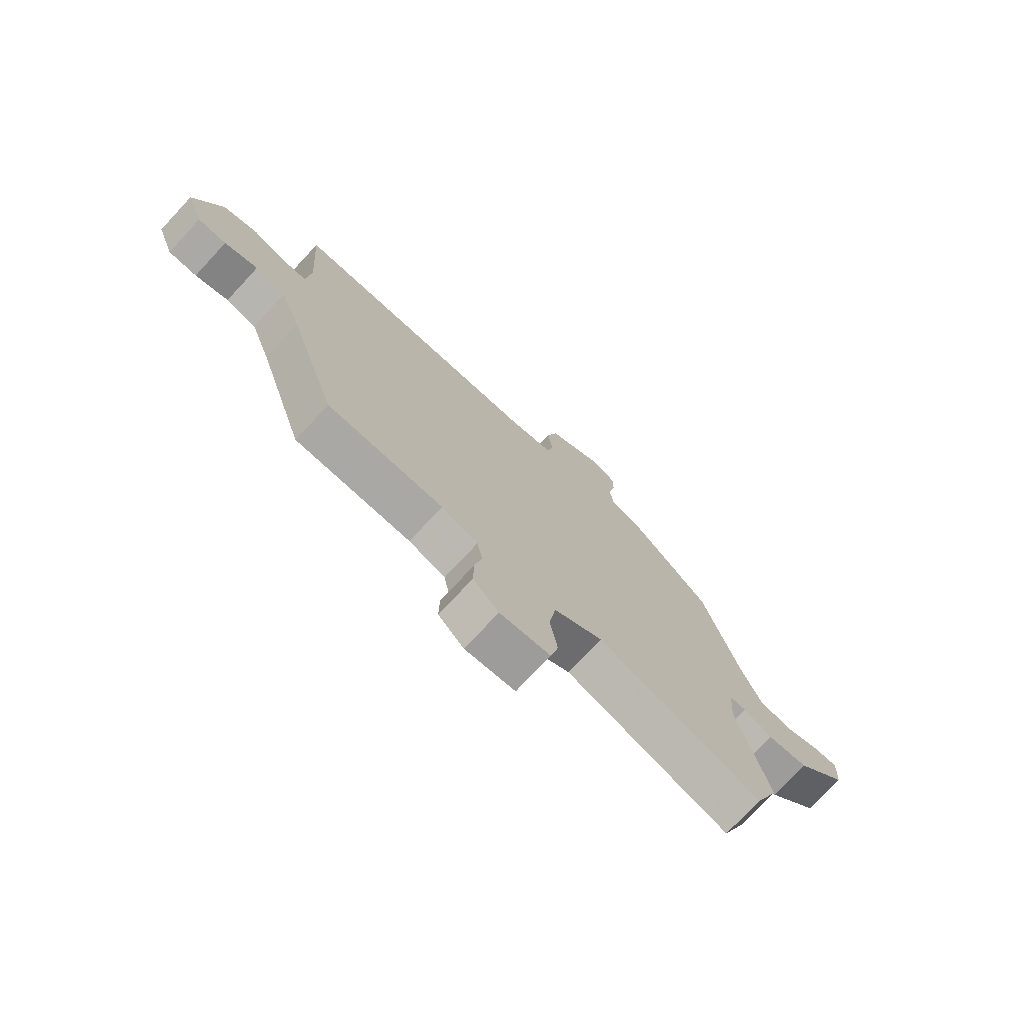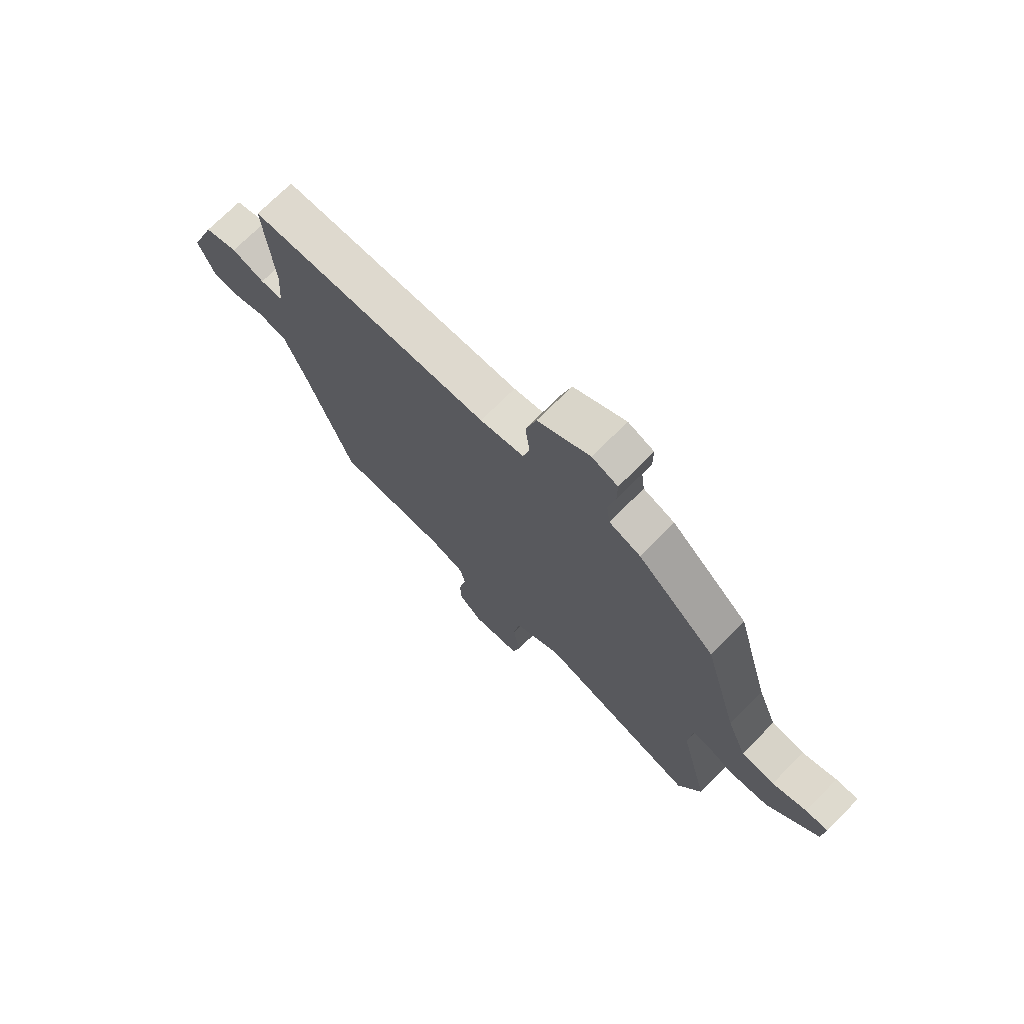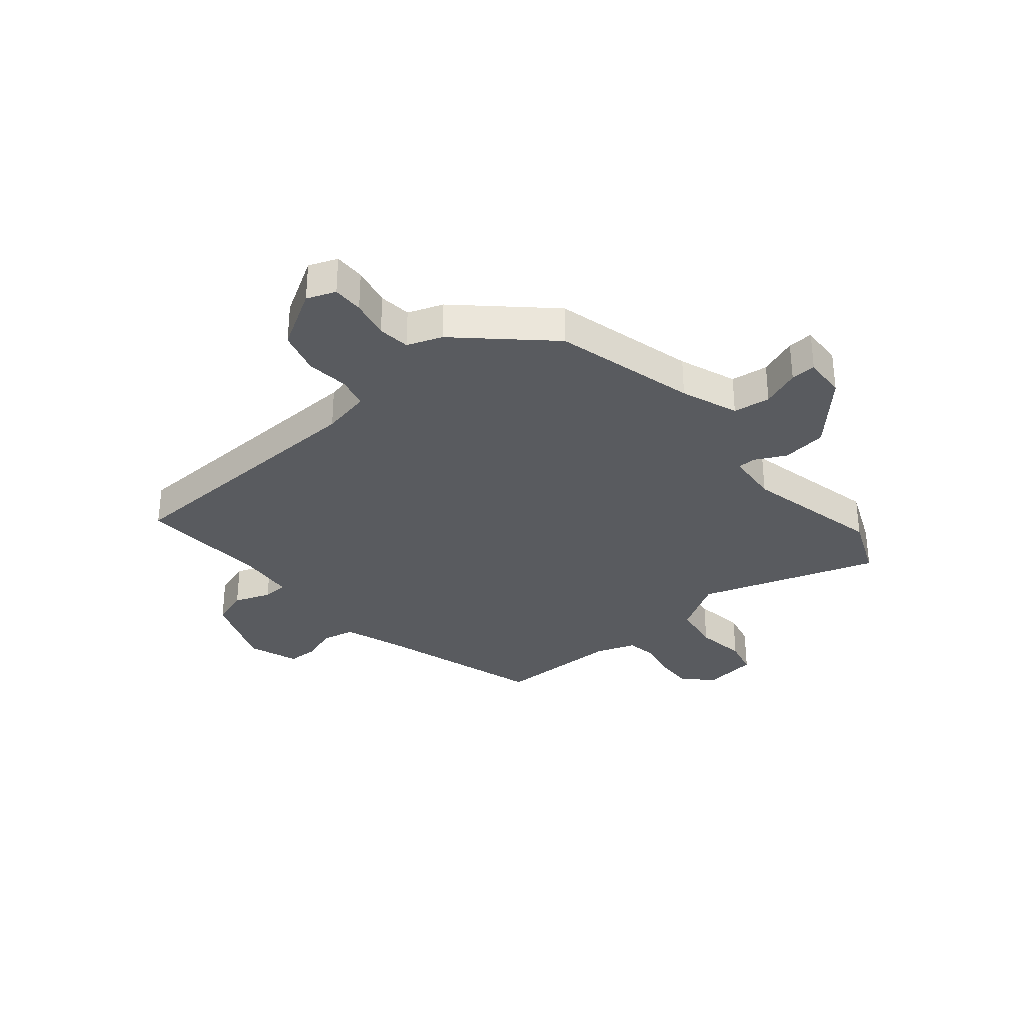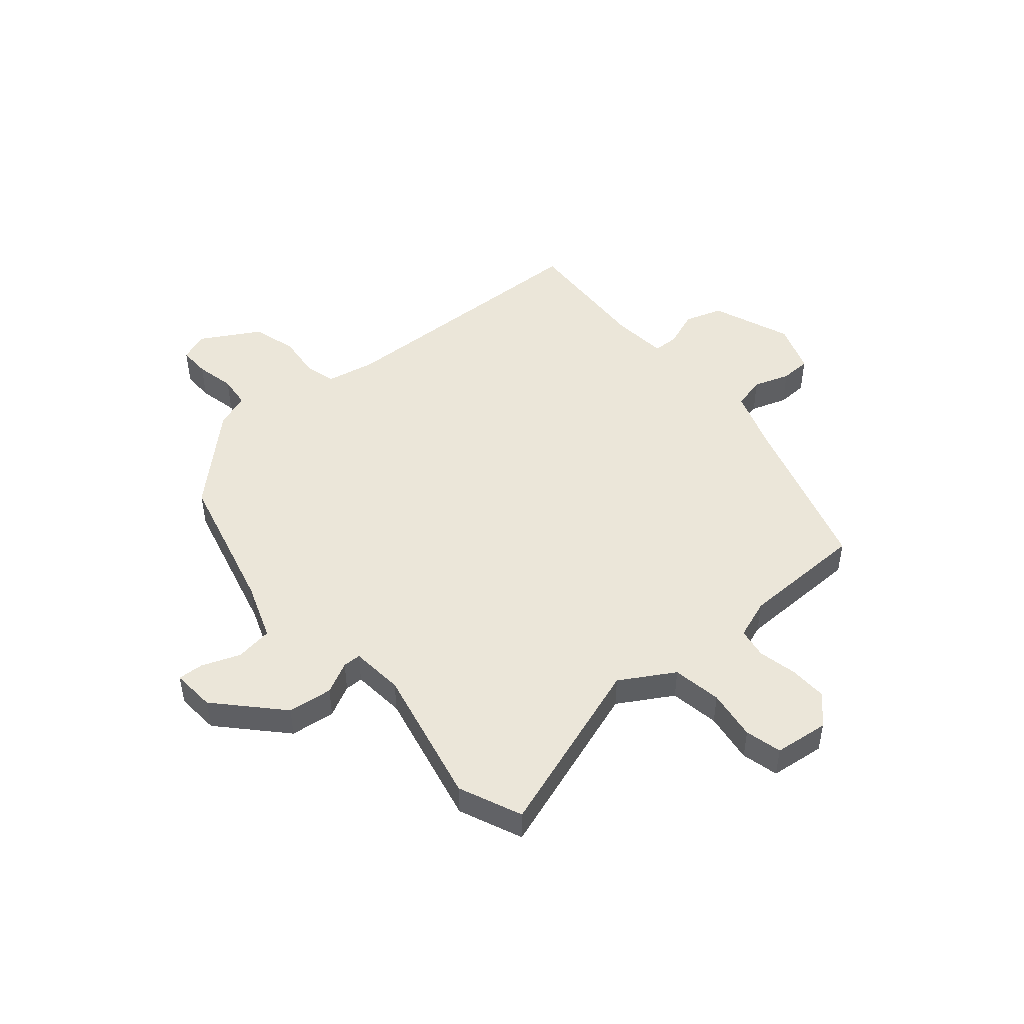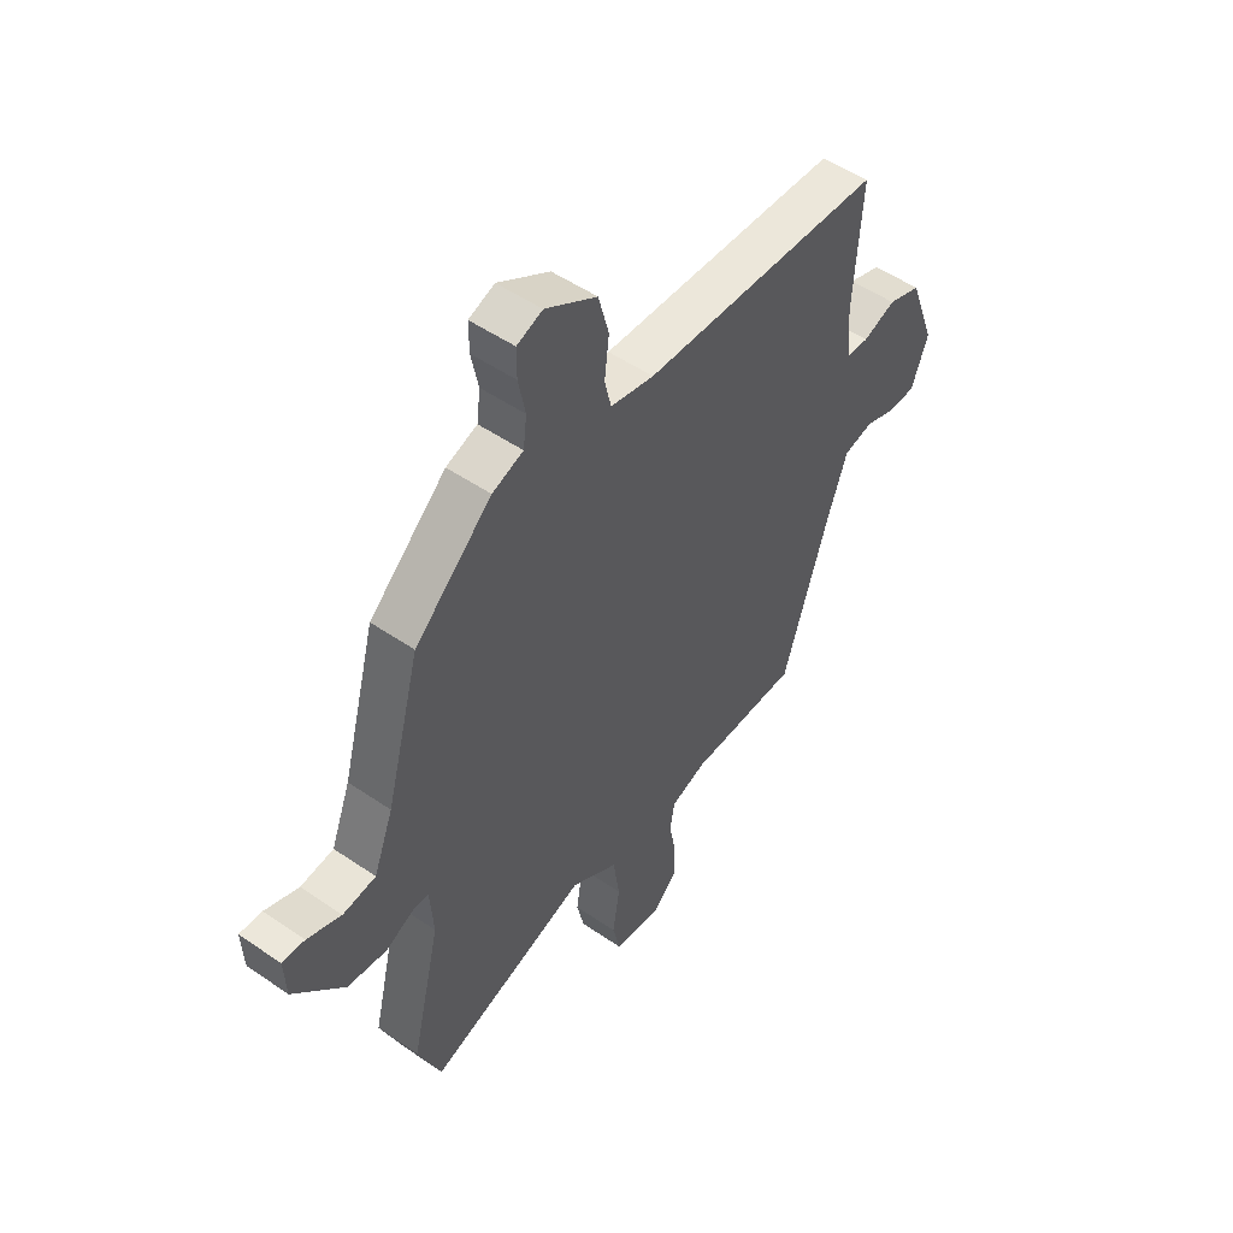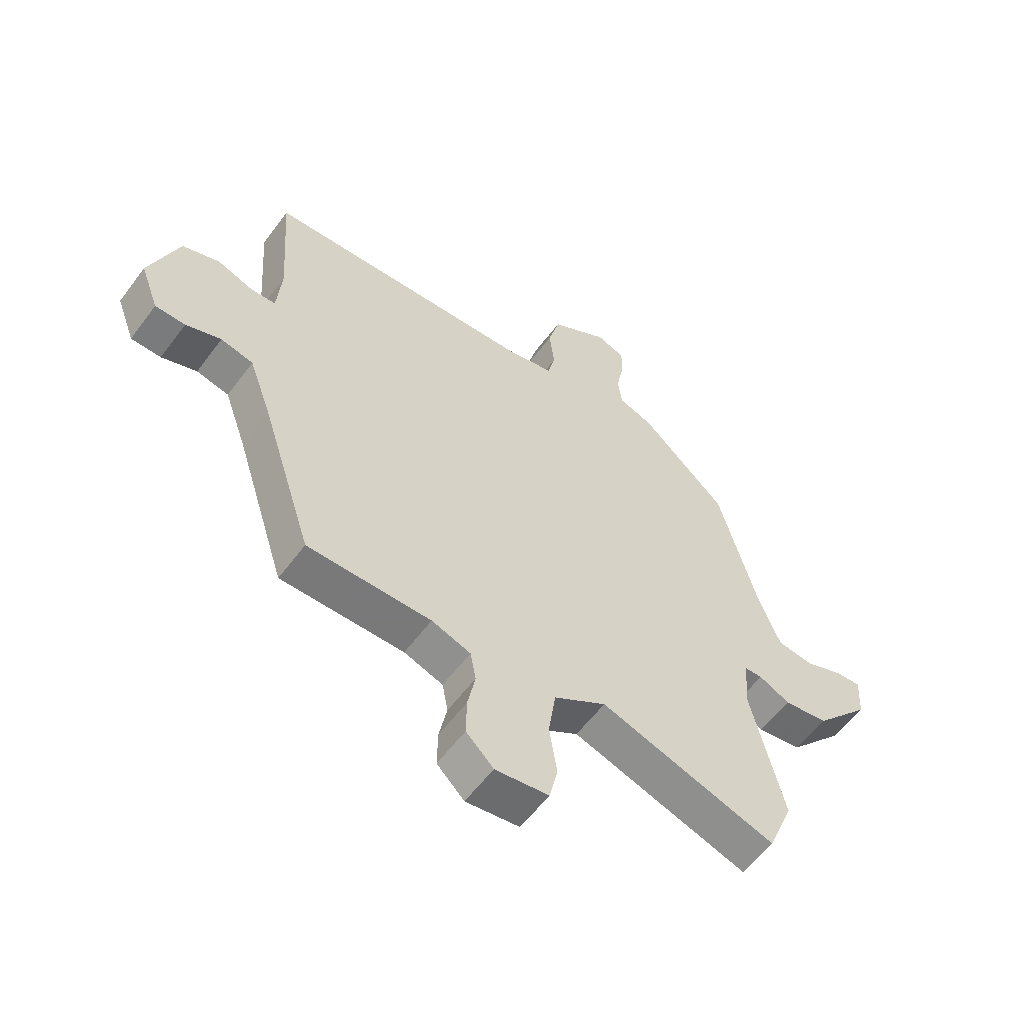
<metadata>
{"format":"obj","ext":"obj","renderer":"f3d","projection":"perspective","resolution":1024,"background":"white","views":[{"elev":-75.0,"azim":-43.0,"up":"+Z"},{"elev":73.0,"azim":45.0,"up":"+Z"},{"elev":-32.6,"azim":39.3,"up":"+Y"},{"elev":48.2,"azim":138.6,"up":"+Y"},{"elev":50.9,"azim":126.9,"up":"+Z"},{"elev":-57.8,"azim":-36.3,"up":"+Z"}]}
</metadata>
<code>
v 0.52 0.07 -0.452
v 0.474 0.07 -0.564
v 0.157 0.07 -0.463
v 0.063 0.07 -0.521
v 0.05 0.07 -0.608
v 0.064 0.07 -0.697
v 0.049 0.07 -0.762
v -0.047 0.07 -0.775
v -0.096 0.07 -0.727
v -0.095 0.07 -0.66
v -0.081 0.07 -0.591
v -0.091 0.07 -0.537
v -0.161 0.07 -0.513
v -0.382 0.07 -0.513
v -0.474 0.07 -0.227
v -0.514 0.07 -0.116
v -0.572 0.07 -0.103
v -0.635 0.07 -0.126
v -0.689 0.07 -0.125
v -0.722 0.07 -0.037
v -0.67 0.07 0.104
v -0.604 0.07 0.127
v -0.539 0.07 0.104
v -0.494 0.07 0.106
v -0.486 0.07 0.205
v -0.502 0.07 0.438
v -0.02 0.07 0.462
v 0.067 0.07 0.481
v 0.08 0.07 0.536
v 0.071 0.07 0.612
v 0.092 0.07 0.69
v 0.195 0.07 0.752
v 0.246 0.07 0.733
v 0.246 0.07 0.678
v 0.232 0.07 0.609
v 0.239 0.07 0.552
v 0.301 0.07 0.53
v 0.455 0.07 0.39
v 0.523 0.07 0.139
v 0.562 0.07 0.038
v 0.628 0.07 0.03
v 0.696 0.07 0.057
v 0.741 0.07 0.06
v 0.737 0.07 -0.017
v 0.636 0.07 -0.129
v 0.557 0.07 -0.14
v 0.501 0.07 -0.113
v 0.469 0.07 -0.114
v 0.462 0.07 -0.208
v 0.52 0 -0.452
v 0.474 0 -0.564
v 0.157 0 -0.463
v 0.063 0 -0.521
v 0.05 0 -0.608
v 0.064 0 -0.697
v 0.049 0 -0.762
v -0.047 0 -0.775
v -0.096 0 -0.727
v -0.095 0 -0.66
v -0.081 0 -0.591
v -0.091 0 -0.537
v -0.161 0 -0.513
v -0.382 0 -0.513
v -0.474 0 -0.227
v -0.514 0 -0.116
v -0.572 0 -0.103
v -0.635 0 -0.126
v -0.689 0 -0.125
v -0.722 0 -0.037
v -0.67 0 0.104
v -0.604 0 0.127
v -0.539 0 0.104
v -0.494 0 0.106
v -0.486 0 0.205
v -0.502 0 0.438
v -0.02 0 0.462
v 0.067 0 0.481
v 0.08 0 0.536
v 0.071 0 0.612
v 0.092 0 0.69
v 0.195 0 0.752
v 0.246 0 0.733
v 0.246 0 0.678
v 0.232 0 0.609
v 0.239 0 0.552
v 0.301 0 0.53
v 0.455 0 0.39
v 0.523 0 0.139
v 0.562 0 0.038
v 0.628 0 0.03
v 0.696 0 0.057
v 0.741 0 0.06
v 0.737 0 -0.017
v 0.636 0 -0.129
v 0.557 0 -0.14
v 0.501 0 -0.113
v 0.469 0 -0.114
v 0.462 0 -0.208
f 45 46 47
f 44 45 47
f 43 44 47
f 42 43 47
f 41 42 47
f 40 41 47 48
f 39 40 48
f 38 39 48
f 37 38 48
f 36 37 48
f 33 34 35
f 32 33 35
f 31 32 35
f 30 31 35
f 29 30 35
f 28 29 35 36
f 25 26 27
f 24 25 27 28
f 21 22 23
f 20 21 23
f 19 20 23
f 18 19 23
f 17 18 23
f 16 17 23 24
f 36 48 49
f 28 36 49
f 24 28 49
f 16 24 49
f 15 16 49
f 9 10 11
f 8 9 11
f 7 8 11
f 6 7 11
f 5 6 11
f 4 5 11 12
f 3 4 12 13
f 1 2 3
f 49 1 3
f 14 15 49
f 13 14 49
f 3 13 49
f 96 95 94
f 96 94 93
f 96 93 92
f 96 92 91
f 96 91 90
f 97 96 90 89
f 97 89 88
f 97 88 87
f 97 87 86
f 97 86 85
f 84 83 82
f 84 82 81
f 84 81 80
f 84 80 79
f 84 79 78
f 85 84 78 77
f 76 75 74
f 77 76 74 73
f 72 71 70
f 72 70 69
f 72 69 68
f 72 68 67
f 72 67 66
f 73 72 66 65
f 98 97 85
f 98 85 77
f 98 77 73
f 98 73 65
f 98 65 64
f 60 59 58
f 60 58 57
f 60 57 56
f 60 56 55
f 60 55 54
f 61 60 54 53
f 62 61 53 52
f 52 51 50
f 52 50 98
f 98 64 63
f 98 63 62
f 98 62 52
f 1 50 51 2
f 2 51 52 3
f 3 52 53 4
f 4 53 54 5
f 5 54 55 6
f 6 55 56 7
f 7 56 57 8
f 8 57 58 9
f 9 58 59 10
f 10 59 60 11
f 11 60 61 12
f 12 61 62 13
f 13 62 63 14
f 14 63 64 15
f 15 64 65 16
f 16 65 66 17
f 17 66 67 18
f 18 67 68 19
f 19 68 69 20
f 20 69 70 21
f 21 70 71 22
f 22 71 72 23
f 23 72 73 24
f 24 73 74 25
f 25 74 75 26
f 26 75 76 27
f 27 76 77 28
f 28 77 78 29
f 29 78 79 30
f 30 79 80 31
f 31 80 81 32
f 32 81 82 33
f 33 82 83 34
f 34 83 84 35
f 35 84 85 36
f 36 85 86 37
f 37 86 87 38
f 38 87 88 39
f 39 88 89 40
f 40 89 90 41
f 41 90 91 42
f 42 91 92 43
f 43 92 93 44
f 44 93 94 45
f 45 94 95 46
f 46 95 96 47
f 47 96 97 48
f 48 97 98 49
f 49 98 50 1

</code>
